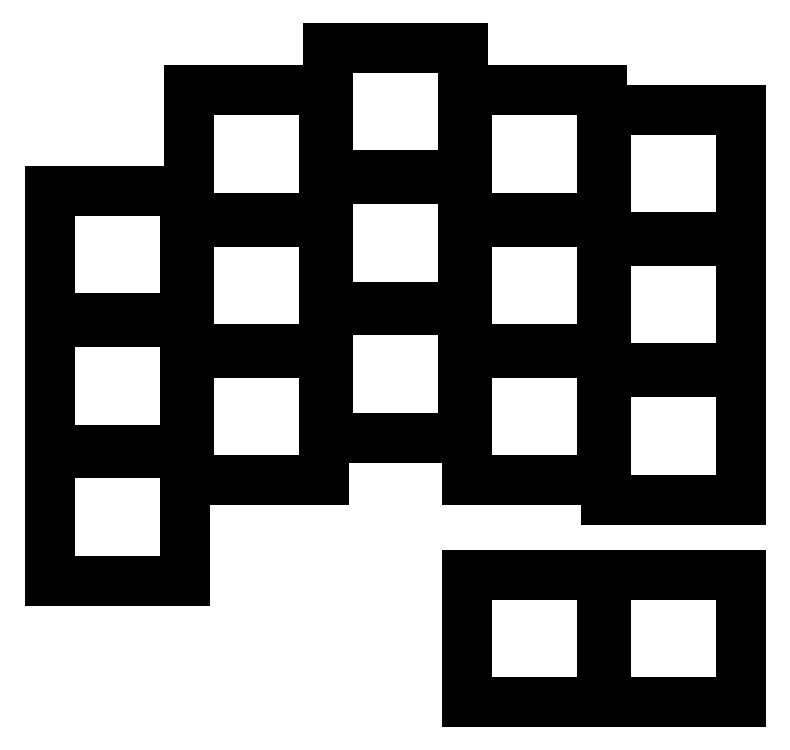
<metadata>
{"format":"dxf","ext":"dxf","renderer":"ezdxf+matplotlib","layout":"modelspace","background":"white","min_lineweight":24,"dpi":150}
</metadata>
<code>
0
SECTION
2
ENTITIES
0
LINE
8
0
10
116.2
20
-158.2
11
133.8
21
-158.2
0
LINE
8
0
10
133.8
20
-158.2
11
133.8
21
-141.8
0
LINE
8
0
10
133.8
20
-141.8
11
116.2
21
-141.8
0
LINE
8
0
10
116.2
20
-141.8
11
116.2
21
-158.2
0
LINE
8
0
10
116.2
20
-141.2
11
133.8
21
-141.2
0
LINE
8
0
10
133.8
20
-141.2
11
133.8
21
-124.8
0
LINE
8
0
10
133.8
20
-124.8
11
116.2
21
-124.8
0
LINE
8
0
10
116.2
20
-124.8
11
116.2
21
-141.2
0
LINE
8
0
10
116.2
20
-124.2
11
133.8
21
-124.2
0
LINE
8
0
10
133.8
20
-124.2
11
133.8
21
-107.8
0
LINE
8
0
10
133.8
20
-107.8
11
116.2
21
-107.8
0
LINE
8
0
10
116.2
20
-107.8
11
116.2
21
-124.2
0
LINE
8
0
10
134.2
20
-145.2
11
151.8
21
-145.2
0
LINE
8
0
10
151.8
20
-145.2
11
151.8
21
-128.8
0
LINE
8
0
10
151.8
20
-128.8
11
134.2
21
-128.8
0
LINE
8
0
10
134.2
20
-128.8
11
134.2
21
-145.2
0
LINE
8
0
10
134.2
20
-128.2
11
151.8
21
-128.2
0
LINE
8
0
10
151.8
20
-128.2
11
151.8
21
-111.8
0
LINE
8
0
10
151.8
20
-111.8
11
134.2
21
-111.8
0
LINE
8
0
10
134.2
20
-111.8
11
134.2
21
-128.2
0
LINE
8
0
10
134.2
20
-111.2
11
151.8
21
-111.2
0
LINE
8
0
10
151.8
20
-111.2
11
151.8
21
-94.75
0
LINE
8
0
10
151.8
20
-94.75
11
134.2
21
-94.75
0
LINE
8
0
10
134.2
20
-94.75
11
134.2
21
-111.2
0
LINE
8
0
10
152.2
20
-139.8
11
169.8
21
-139.8
0
LINE
8
0
10
169.8
20
-139.8
11
169.8
21
-123.2
0
LINE
8
0
10
169.8
20
-123.2
11
152.2
21
-123.2
0
LINE
8
0
10
152.2
20
-123.2
11
152.2
21
-139.8
0
LINE
8
0
10
152.2
20
-122.8
11
169.8
21
-122.8
0
LINE
8
0
10
169.8
20
-122.8
11
169.8
21
-106.2
0
LINE
8
0
10
169.8
20
-106.2
11
152.2
21
-106.2
0
LINE
8
0
10
152.2
20
-106.2
11
152.2
21
-122.8
0
LINE
8
0
10
152.2
20
-105.8
11
169.8
21
-105.8
0
LINE
8
0
10
169.8
20
-105.8
11
169.8
21
-89.25
0
LINE
8
0
10
169.8
20
-89.25
11
152.2
21
-89.25
0
LINE
8
0
10
152.2
20
-89.25
11
152.2
21
-105.8
0
LINE
8
0
10
170.2
20
-145.2
11
187.8
21
-145.2
0
LINE
8
0
10
187.8
20
-145.2
11
187.8
21
-128.8
0
LINE
8
0
10
187.8
20
-128.8
11
170.2
21
-128.8
0
LINE
8
0
10
170.2
20
-128.8
11
170.2
21
-145.2
0
LINE
8
0
10
170.2
20
-128.2
11
187.8
21
-128.2
0
LINE
8
0
10
187.8
20
-128.2
11
187.8
21
-111.8
0
LINE
8
0
10
187.8
20
-111.8
11
170.2
21
-111.8
0
LINE
8
0
10
170.2
20
-111.8
11
170.2
21
-128.2
0
LINE
8
0
10
170.2
20
-111.2
11
187.8
21
-111.2
0
LINE
8
0
10
187.8
20
-111.2
11
187.8
21
-94.75
0
LINE
8
0
10
187.8
20
-94.75
11
170.2
21
-94.75
0
LINE
8
0
10
170.2
20
-94.75
11
170.2
21
-111.2
0
LINE
8
0
10
188.2
20
-147.8
11
205.8
21
-147.8
0
LINE
8
0
10
205.8
20
-147.8
11
205.8
21
-131.2
0
LINE
8
0
10
205.8
20
-131.2
11
188.2
21
-131.2
0
LINE
8
0
10
188.2
20
-131.2
11
188.2
21
-147.8
0
LINE
8
0
10
188.2
20
-130.8
11
205.8
21
-130.8
0
LINE
8
0
10
205.8
20
-130.8
11
205.8
21
-114.2
0
LINE
8
0
10
205.8
20
-114.2
11
188.2
21
-114.2
0
LINE
8
0
10
188.2
20
-114.2
11
188.2
21
-130.8
0
LINE
8
0
10
188.2
20
-113.8
11
205.8
21
-113.8
0
LINE
8
0
10
205.8
20
-113.8
11
205.8
21
-97.25
0
LINE
8
0
10
205.8
20
-97.25
11
188.2
21
-97.25
0
LINE
8
0
10
188.2
20
-97.25
11
188.2
21
-113.8
0
LINE
8
0
10
187.8
20
-157.4
11
170.2
21
-157.4
0
LINE
8
0
10
170.2
20
-157.4
11
170.2
21
-173.9
0
LINE
8
0
10
170.2
20
-173.9
11
187.8
21
-173.9
0
LINE
8
0
10
187.8
20
-173.9
11
187.8
21
-157.4
0
LINE
8
0
10
205.8
20
-157.4
11
188.2
21
-157.4
0
LINE
8
0
10
188.2
20
-157.4
11
188.2
21
-173.9
0
LINE
8
0
10
188.2
20
-173.9
11
205.8
21
-173.9
0
LINE
8
0
10
205.8
20
-173.9
11
205.8
21
-157.4
0
ENDSEC
0
EOF

</code>
